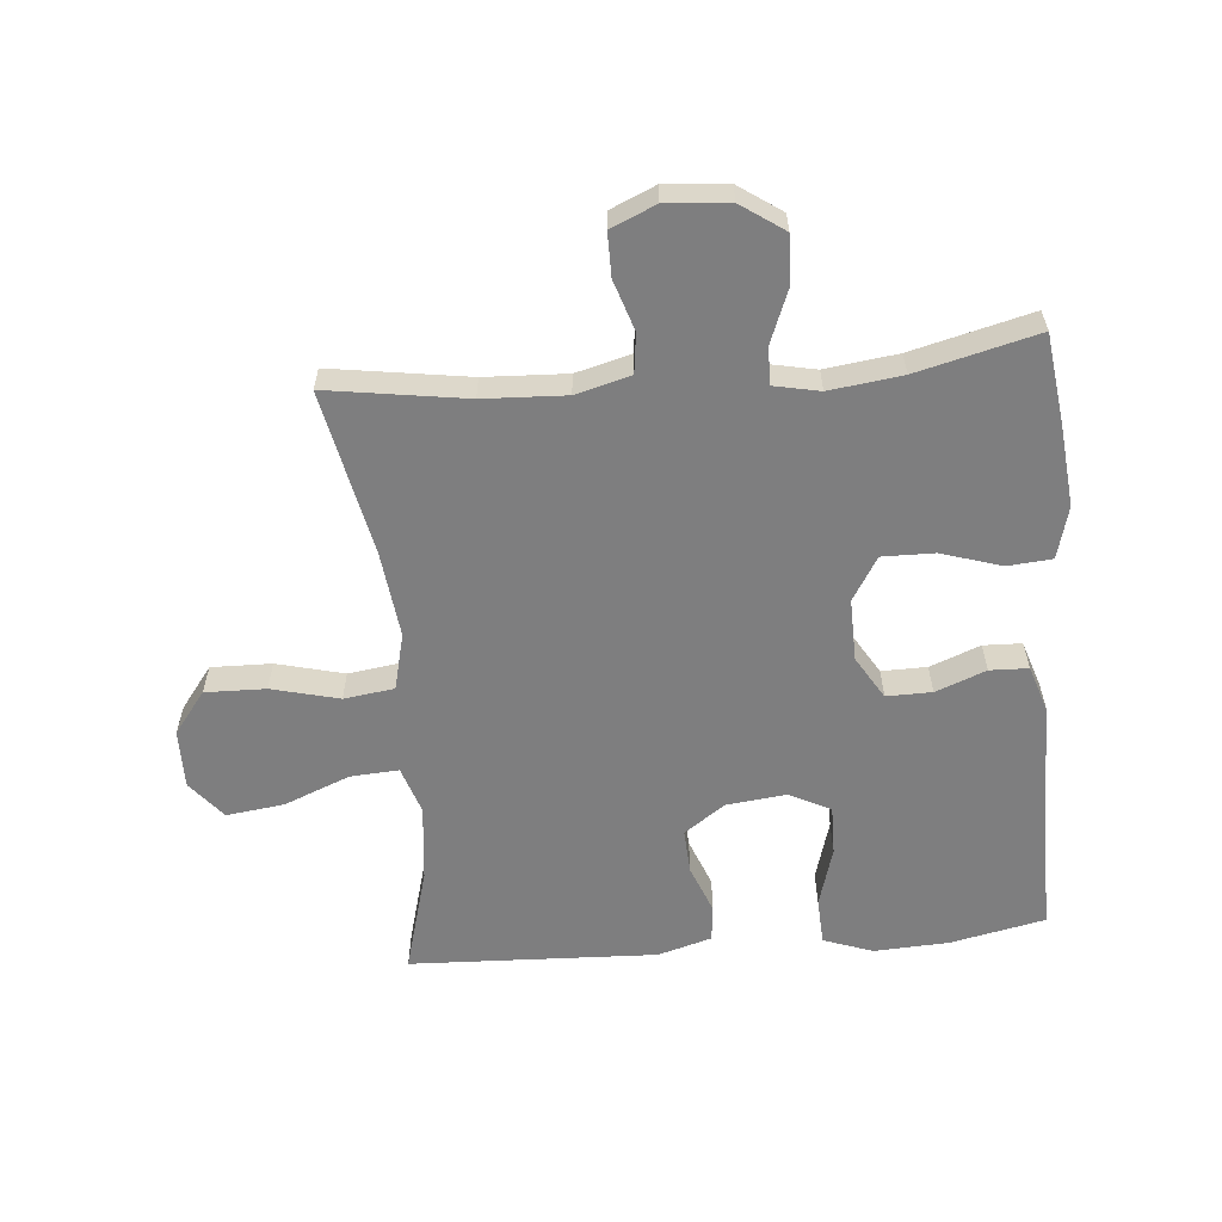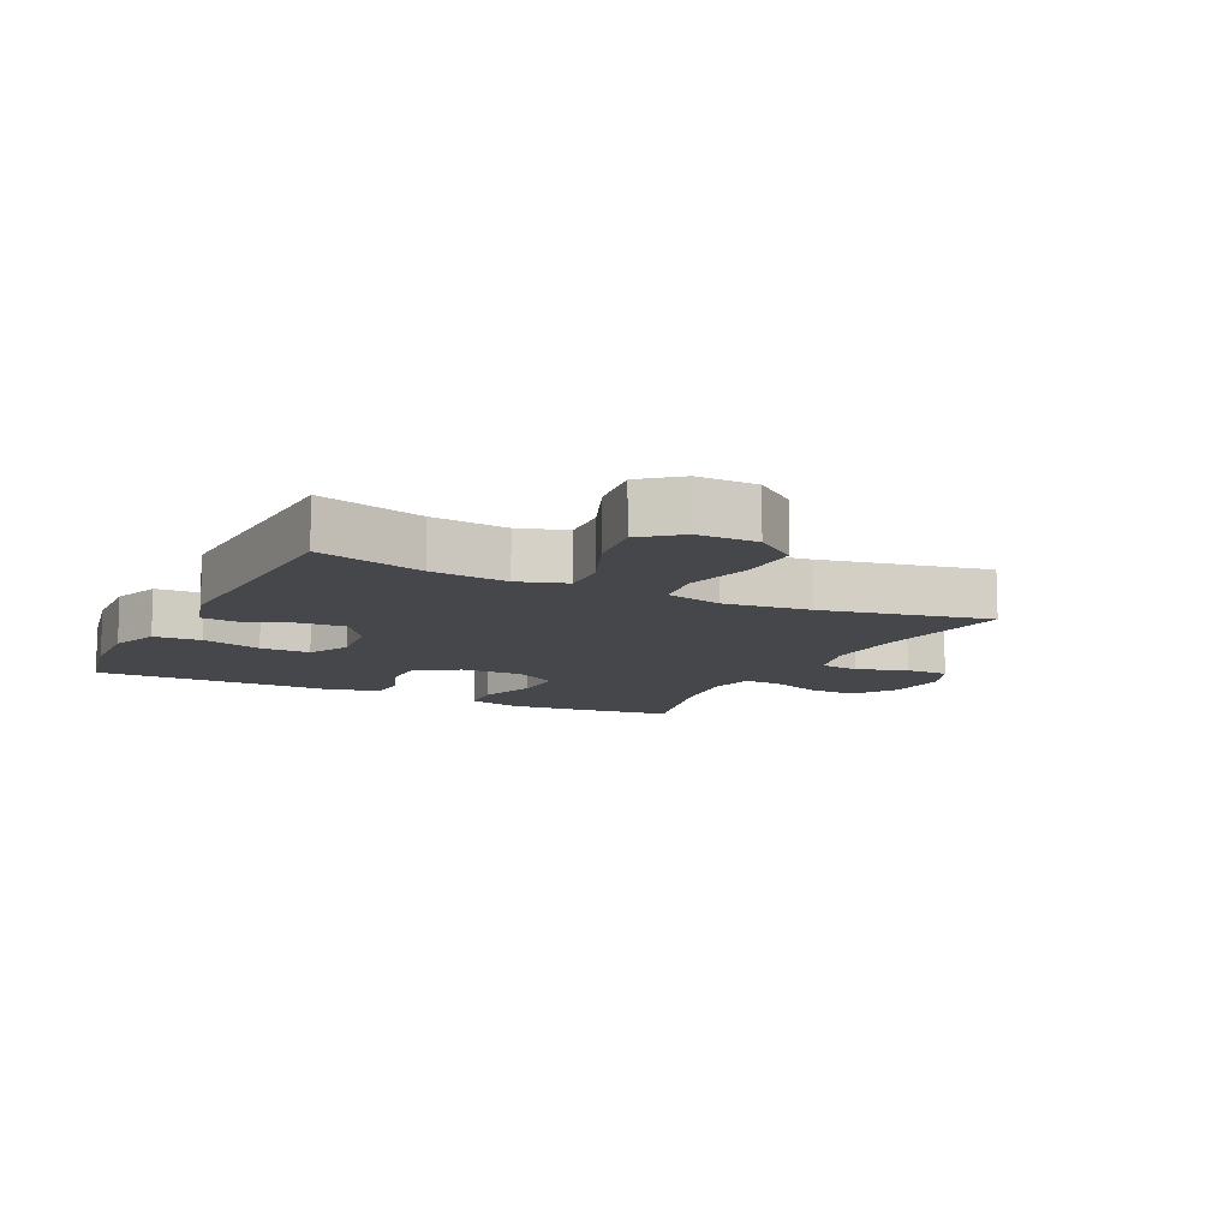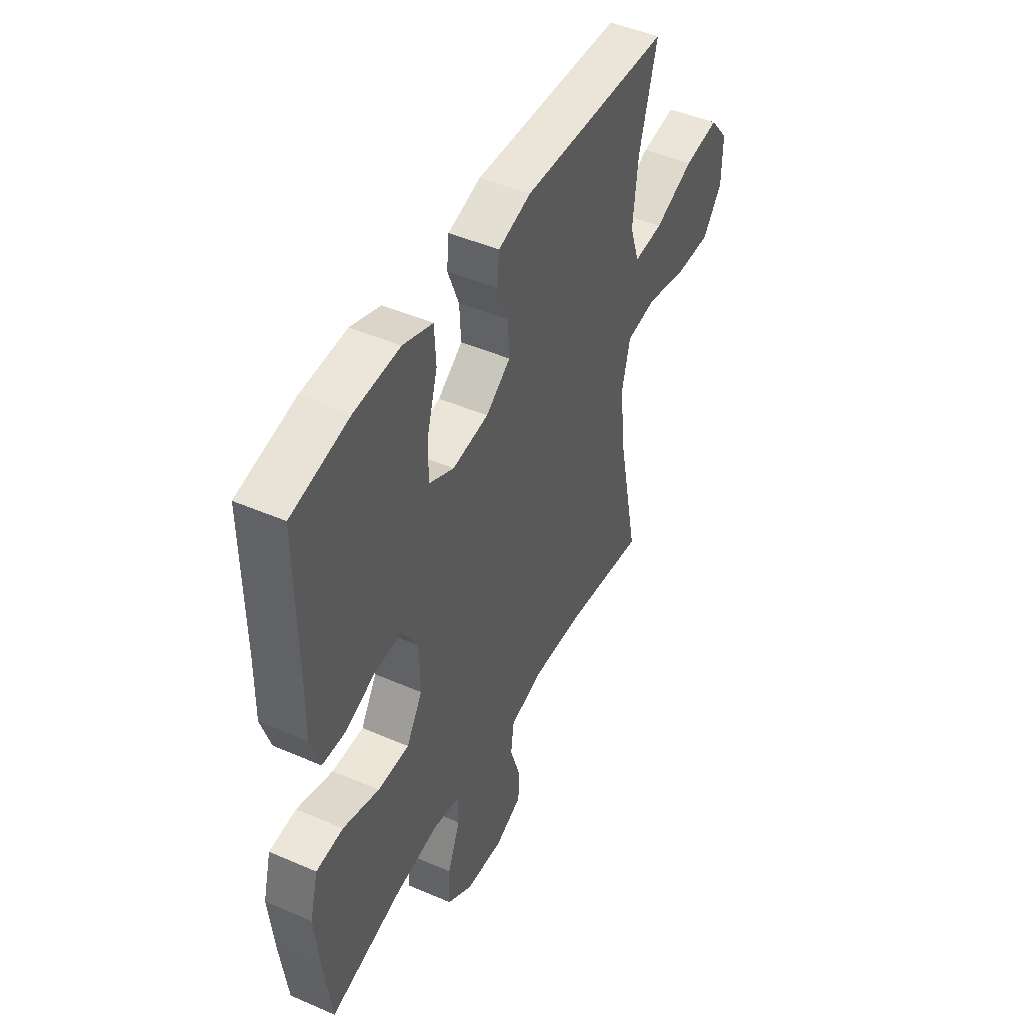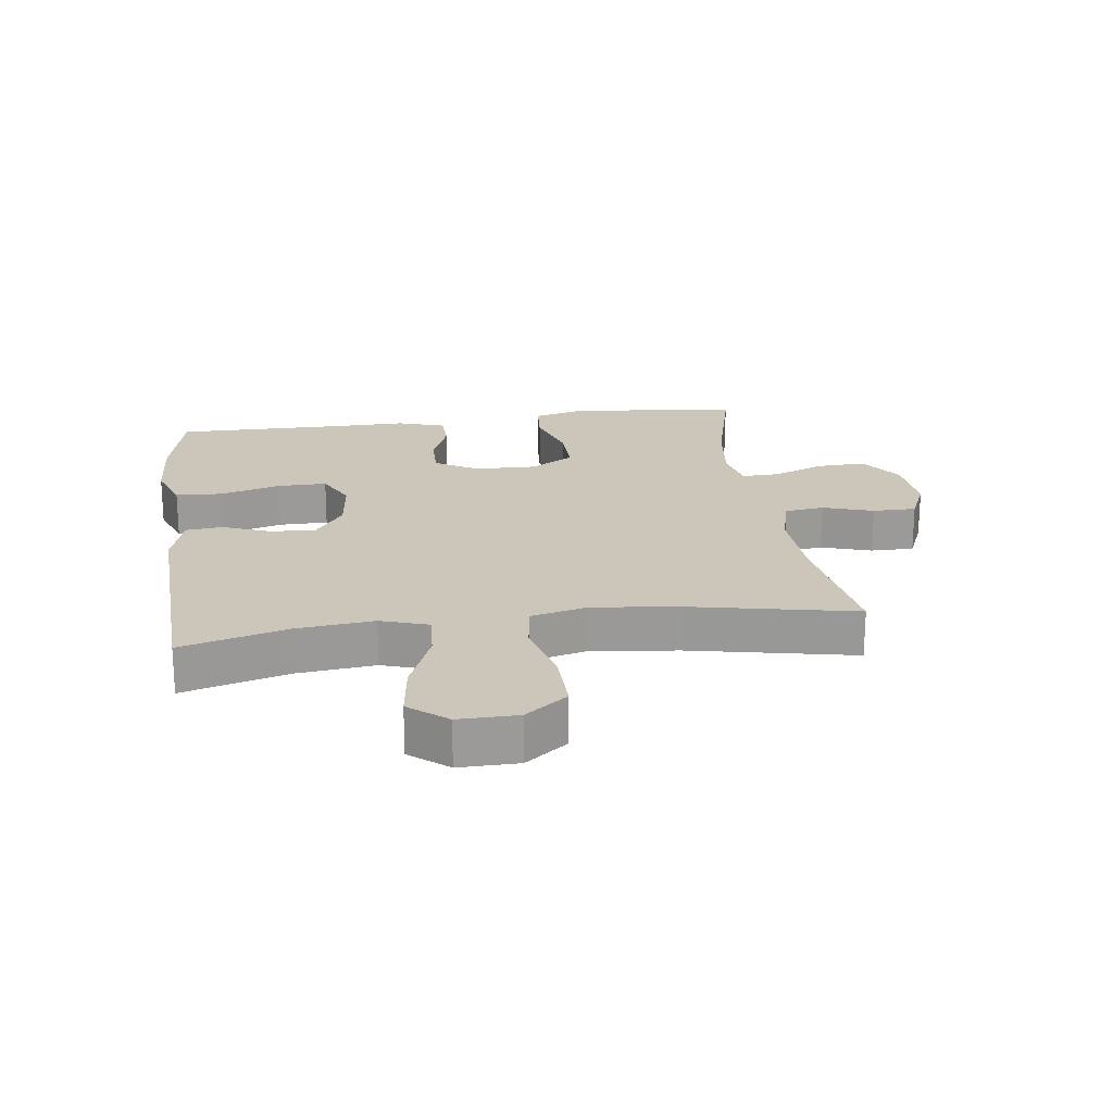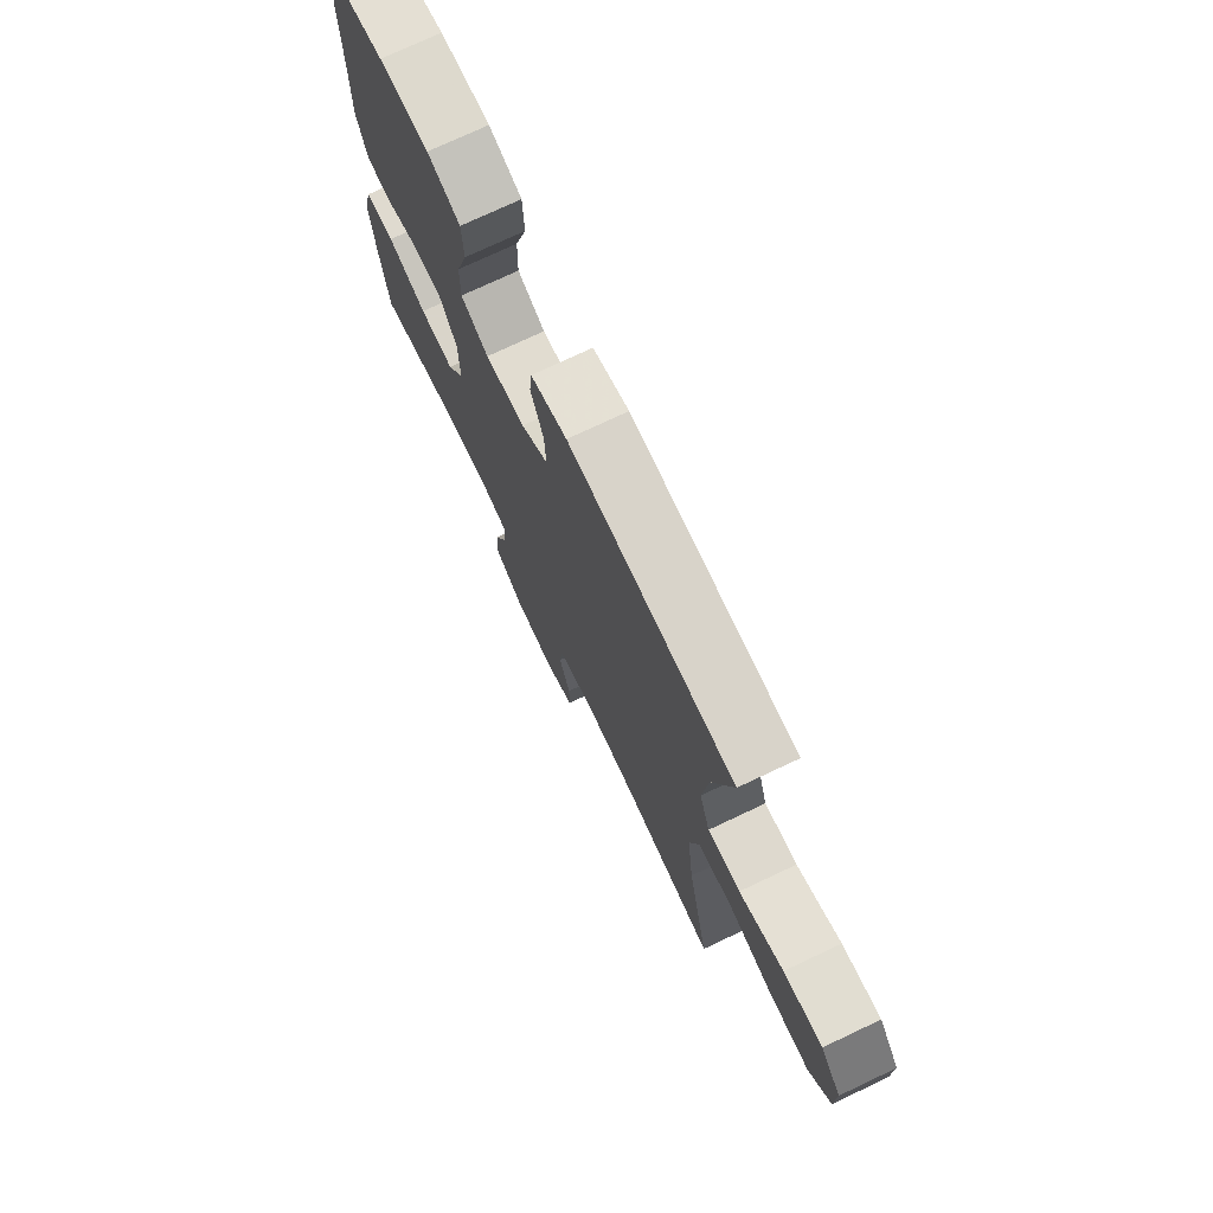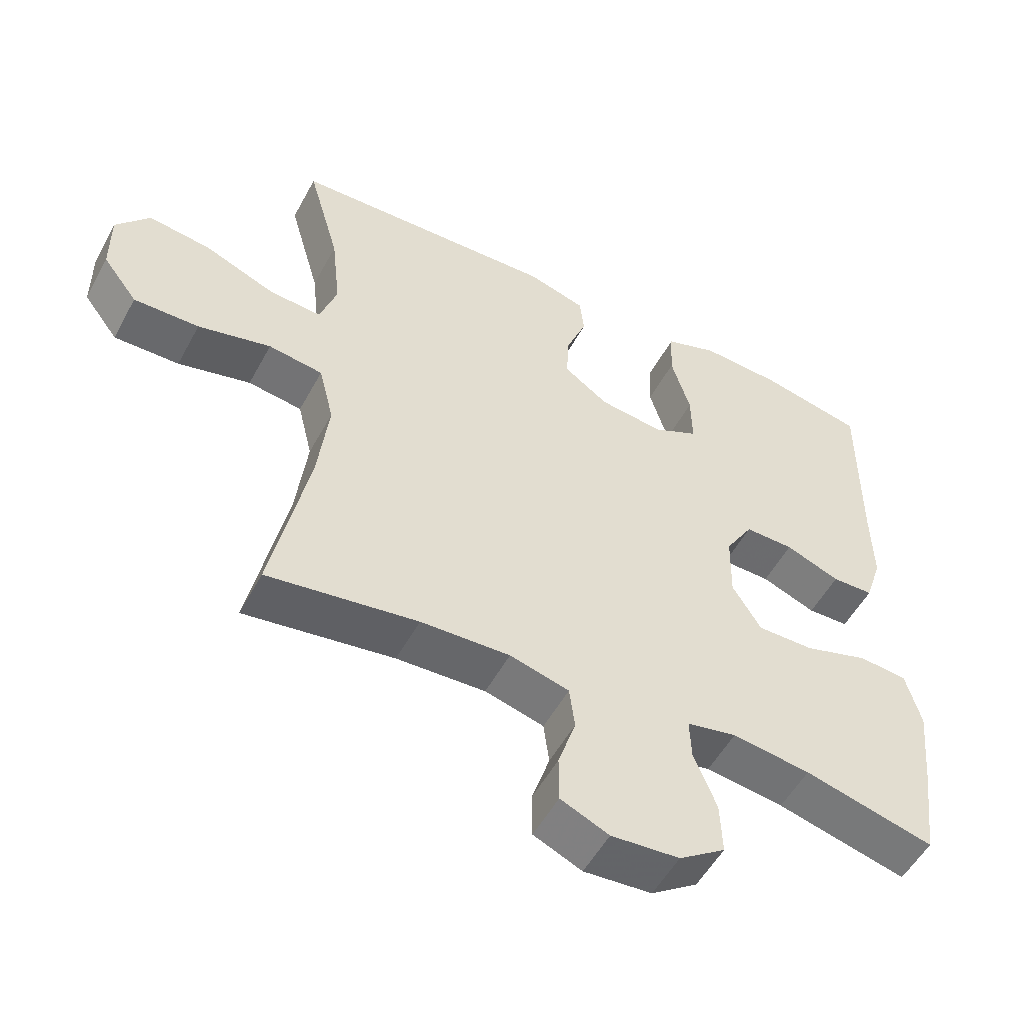
<metadata>
{"format":"obj","ext":"obj","renderer":"f3d","projection":"perspective","resolution":1024,"background":"white","views":[{"elev":-59.4,"azim":-175.0,"up":"+Y"},{"elev":-10.7,"azim":63.6,"up":"+Y"},{"elev":46.5,"azim":-63.7,"up":"+Z"},{"elev":21.0,"azim":82.3,"up":"+Y"},{"elev":74.3,"azim":64.7,"up":"+Z"},{"elev":-53.2,"azim":152.0,"up":"+Z"}]}
</metadata>
<code>
v -0.5 0.07 0.5
v -0.349 0.07 0.532
v -0.23 0.07 0.538
v -0.152 0.07 0.51
v -0.148 0.07 0.435
v -0.176 0.07 0.34
v -0.177 0.07 0.261
v -0.111 0.07 0.228
v -0.016 0.07 0.239
v 0.049 0.07 0.285
v 0.045 0.07 0.356
v 0.015 0.07 0.433
v 0.021 0.07 0.491
v 0.107 0.07 0.516
v 0.5 0.07 0.5
v 0.453 0.07 0.331
v 0.44 0.07 0.209
v 0.465 0.07 0.133
v 0.542 0.07 0.138
v 0.646 0.07 0.18
v 0.738 0.07 0.192
v 0.787 0.07 0.132
v 0.786 0.07 0.038
v 0.735 0.07 -0.029
v 0.639 0.07 -0.027
v 0.532 0.07 0
v 0.452 0.07 -0.011
v 0.43 0.07 -0.101
v 0.446 0.07 -0.237
v 0.5 0.07 -0.5
v 0.28 0.07 -0.467
v 0.149 0.07 -0.461
v 0.062 0.07 -0.484
v 0.054 0.07 -0.547
v 0.08 0.07 -0.627
v 0.08 0.07 -0.696
v 0.009 0.07 -0.727
v -0.091 0.07 -0.719
v -0.159 0.07 -0.672
v -0.156 0.07 -0.595
v -0.123 0.07 -0.512
v -0.121 0.07 -0.452
v -0.194 0.07 -0.437
v -0.309 0.07 -0.452
v -0.5 0.07 -0.5
v -0.519 0.07 -0.356
v -0.532 0.07 -0.229
v -0.51 0.07 -0.146
v -0.439 0.07 -0.14
v -0.344 0.07 -0.17
v -0.261 0.07 -0.171
v -0.219 0.07 -0.102
v -0.221 0.07 -0.003
v -0.262 0.07 0.065
v -0.334 0.07 0.064
v -0.414 0.07 0.033
v -0.475 0.07 0.035
v -0.5 0.07 0.112
v -0.498 0.07 0.231
v -0.5 0 0.5
v -0.349 0 0.532
v -0.23 0 0.538
v -0.152 0 0.51
v -0.148 0 0.435
v -0.176 0 0.34
v -0.177 0 0.261
v -0.111 0 0.228
v -0.016 0 0.239
v 0.049 0 0.285
v 0.045 0 0.356
v 0.015 0 0.433
v 0.021 0 0.491
v 0.107 0 0.516
v 0.5 0 0.5
v 0.453 0 0.331
v 0.44 0 0.209
v 0.465 0 0.133
v 0.542 0 0.138
v 0.646 0 0.18
v 0.738 0 0.192
v 0.787 0 0.132
v 0.786 0 0.038
v 0.735 0 -0.029
v 0.639 0 -0.027
v 0.532 0 0
v 0.452 0 -0.011
v 0.43 0 -0.101
v 0.446 0 -0.237
v 0.5 0 -0.5
v 0.28 0 -0.467
v 0.149 0 -0.461
v 0.062 0 -0.484
v 0.054 0 -0.547
v 0.08 0 -0.627
v 0.08 0 -0.696
v 0.009 0 -0.727
v -0.091 0 -0.719
v -0.159 0 -0.672
v -0.156 0 -0.595
v -0.123 0 -0.512
v -0.121 0 -0.452
v -0.194 0 -0.437
v -0.309 0 -0.452
v -0.5 0 -0.5
v -0.519 0 -0.356
v -0.532 0 -0.229
v -0.51 0 -0.146
v -0.439 0 -0.14
v -0.344 0 -0.17
v -0.261 0 -0.171
v -0.219 0 -0.102
v -0.221 0 -0.003
v -0.262 0 0.065
v -0.334 0 0.064
v -0.414 0 0.033
v -0.475 0 0.035
v -0.5 0 0.112
v -0.498 0 0.231
f 56 57 58 59
f 55 56 59 1
f 54 55 1 2
f 53 54 2 3
f 52 53 3
f 47 48 49 50
f 47 50 51
f 44 45 46 47
f 43 44 47 51
f 42 43 51 52
f 38 39 40 41
f 38 41 42
f 37 38 42
f 34 35 36 37
f 33 34 37 42
f 32 33 42 52
f 29 30 31
f 28 29 31 32
f 27 28 32 52
f 23 24 25 26
f 19 20 21 22
f 18 19 22 23
f 13 14 15 16
f 11 12 13 16
f 10 11 16 17
f 9 10 17 18
f 3 4 5 6
f 3 6 7
f 52 3 7
f 8 9 18 23
f 8 23 26 27
f 52 7 8
f 8 27 52
f 118 117 116 115
f 60 118 115 114
f 61 60 114 113
f 62 61 113 112
f 62 112 111
f 109 108 107 106
f 110 109 106
f 106 105 104 103
f 110 106 103 102
f 111 110 102 101
f 100 99 98 97
f 101 100 97
f 101 97 96
f 96 95 94 93
f 101 96 93 92
f 111 101 92 91
f 90 89 88
f 91 90 88 87
f 111 91 87 86
f 85 84 83 82
f 81 80 79 78
f 82 81 78 77
f 75 74 73 72
f 75 72 71 70
f 76 75 70 69
f 77 76 69 68
f 65 64 63 62
f 66 65 62
f 66 62 111
f 82 77 68 67
f 86 85 82 67
f 67 66 111
f 111 86 67
f 1 60 61 2
f 2 61 62 3
f 3 62 63 4
f 4 63 64 5
f 5 64 65 6
f 6 65 66 7
f 7 66 67 8
f 8 67 68 9
f 9 68 69 10
f 10 69 70 11
f 11 70 71 12
f 12 71 72 13
f 13 72 73 14
f 14 73 74 15
f 15 74 75 16
f 16 75 76 17
f 17 76 77 18
f 18 77 78 19
f 19 78 79 20
f 20 79 80 21
f 21 80 81 22
f 22 81 82 23
f 23 82 83 24
f 24 83 84 25
f 25 84 85 26
f 26 85 86 27
f 27 86 87 28
f 28 87 88 29
f 29 88 89 30
f 30 89 90 31
f 31 90 91 32
f 32 91 92 33
f 33 92 93 34
f 34 93 94 35
f 35 94 95 36
f 36 95 96 37
f 37 96 97 38
f 38 97 98 39
f 39 98 99 40
f 40 99 100 41
f 41 100 101 42
f 42 101 102 43
f 43 102 103 44
f 44 103 104 45
f 45 104 105 46
f 46 105 106 47
f 47 106 107 48
f 48 107 108 49
f 49 108 109 50
f 50 109 110 51
f 51 110 111 52
f 52 111 112 53
f 53 112 113 54
f 54 113 114 55
f 55 114 115 56
f 56 115 116 57
f 57 116 117 58
f 58 117 118 59
f 59 118 60 1

</code>
